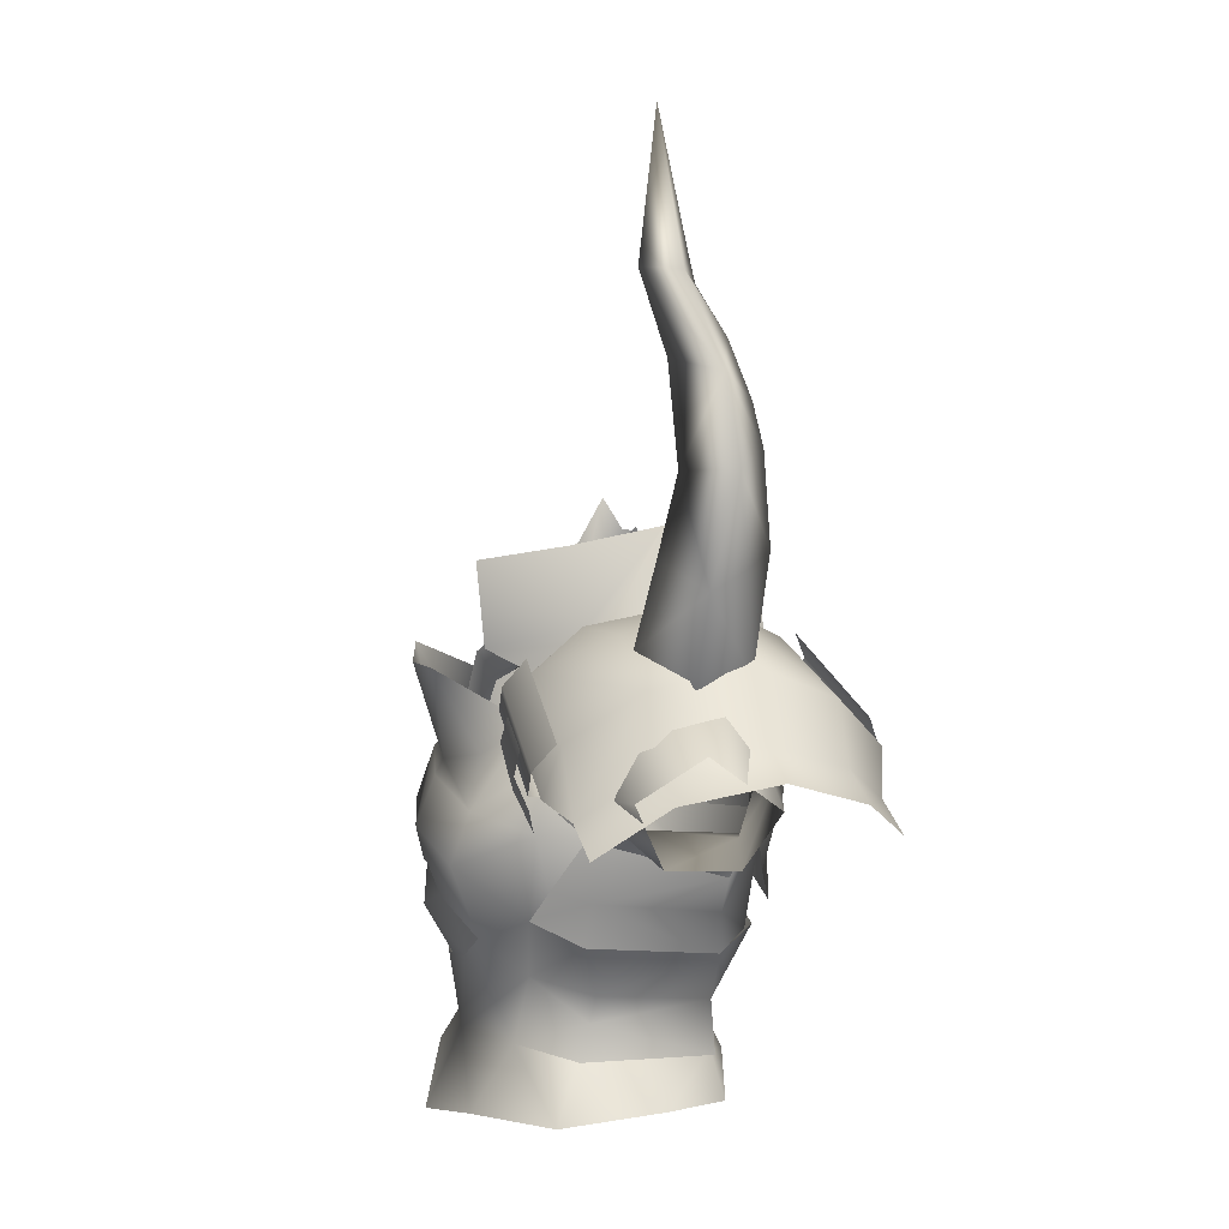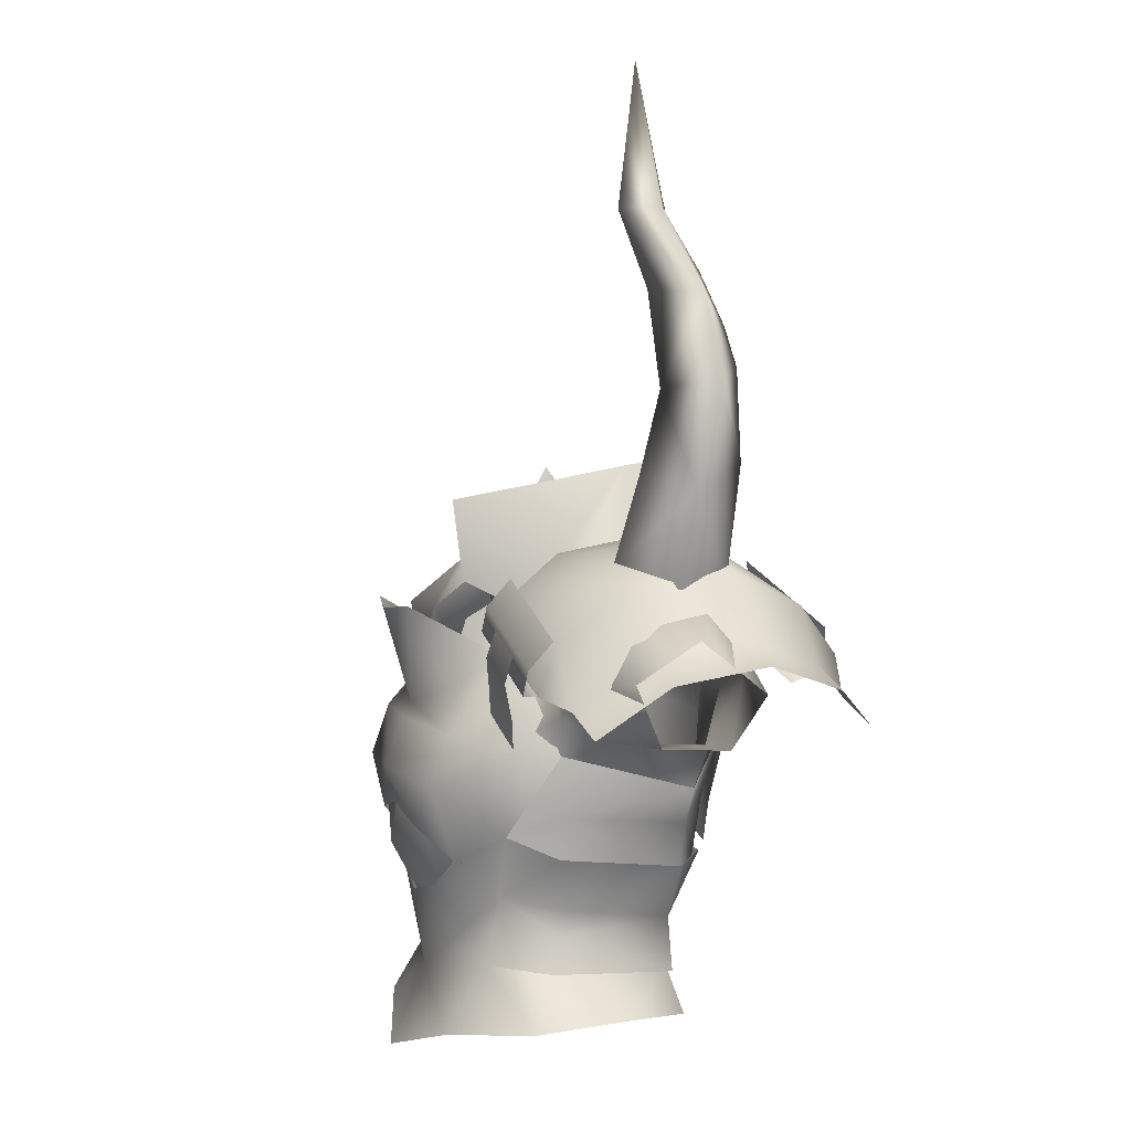
<metadata>
{"format":"obj","ext":"obj","renderer":"f3d","projection":"perspective","resolution":1024,"background":"white","views":[{"elev":13.1,"azim":78.0,"up":"+Y"},{"elev":5.2,"azim":70.9,"up":"+Y"}]}
</metadata>
<code>
g mesh00
v 18.03 31.63 9.386
v 12.21 31.56 9.705
v 15.52 28.77 8.527
v 12.21 31.56 9.705
v 18.03 31.63 9.386
v 14.74 34.02 10.58
v 21.62 35.78 11.26
v 17.49 37.69 11.71
f 1 2 3
f 4 5 6
f 6 5 7
f 6 7 8
v 21.62 35.78 11.26
v 23.2 38.58 11.01
v 17.49 37.69 11.71
v 19.11 40.43 11.34
f 9 10 11
f 11 10 12
v 15.8 33.72 -12.29
v 18.85 29.15 -10.7
v 9.705 29.36 -15.56
v 9.431 21.76 -13.68
v 0 29.01 -16.24
v 0 15.49 -16.96
v -9.431 21.76 -13.68
f 13 14 15
f 15 14 16
f 15 16 17
f 17 16 18
f 17 18 19
v 26.53 42.5 1.311
v 36 37.29 4.083
v 36 40.84 -1.897
v 19.53 43.96 2.186
v 13.84 42.77 -1.994
v 13.74 41.64 2.682
v 36 31.16 -4.737
v 36 31.6 1.702
v 21.93 29.27 -8.11
v 17.65 29.06 -0.9596
v 19.64 28.85 -9.5
v 36 35.87 -8.161
v 36 31.16 -4.737
v 23.16 35.38 -11.25
v 21.93 29.27 -8.11
v 19.37 35.88 -11.02
v 19.64 28.85 -9.5
v 36 37.29 4.083
v 26.53 42.5 1.311
v 24.58 34.73 6.349
v 19.53 43.96 2.186
v 13.74 41.64 2.682
v 16.76 31.5 4.433
v 17.65 29.06 -0.9596
v 24.58 34.73 6.349
v 36 31.6 1.702
v 36 37.29 4.083
v 13.84 42.77 -1.994
v 19.53 43.96 2.186
v 19.25 45.46 -6.573
v 26.53 42.5 1.311
v 26.8 43.83 -6.629
v 36 40.84 -1.897
v 36 35.87 -8.161
v 36 35.87 -8.161
v 23.16 35.38 -11.25
v 26.8 43.83 -6.629
v 19.37 35.88 -11.02
v 19.25 45.46 -6.573
v 13.94 42.33 -6.582
v 13.84 42.77 -1.994
v 19.37 35.88 -11.02
v 15.89 37.21 -10.98
v 13.94 42.33 -6.582
v 10.82 41.08 -6.783
v 13.84 42.77 -1.994
v 10.68 39.08 1.591
v 16.76 31.5 4.433
v 24.58 34.73 6.349
f 20 21 22
f 23 24 25
f 26 27 28
f 28 27 29
f 28 29 30
f 31 32 33
f 33 32 34
f 33 34 35
f 35 34 36
f 37 38 39
f 39 38 40
f 39 40 41
f 42 43 44
f 44 43 45
f 44 45 46
f 47 48 49
f 49 48 50
f 49 50 51
f 51 50 52
f 51 52 53
f 54 55 56
f 56 55 57
f 56 57 58
f 58 57 59
f 58 59 60
f 61 62 63
f 63 62 64
f 63 64 65
f 65 64 66
f 65 66 25
f 25 66 67
f 25 67 68
v 0 42.32 -12.17
v -10.41 34.41 -12.35
v -10.82 41.08 -6.783
v -10.68 39.08 1.591
v -6.217 39.79 2.089
v -10.82 41.08 -6.783
v -7.558 42.97 -7.595
v 0 42.32 -12.17
f 69 70 71
f 72 73 74
f 74 73 75
f 74 75 76
v 19.64 28.85 -9.5
v 8.927 25.45 -12.39
v 10.41 34.41 -12.35
v 16.76 31.5 4.433
v 13.06 28.41 9.02
v 14.28 22.28 5.799
v 15.89 37.21 -10.98
v 10.41 34.41 -12.35
v 10.82 41.08 -6.783
v 19.64 28.85 -9.5
v 15.89 37.21 -10.98
v 19.37 35.88 -11.02
v 19.64 28.85 -9.5
v 10.41 34.41 -12.35
v 15.89 37.21 -10.98
v 16.76 31.5 4.433
v 14.28 22.28 5.799
v 17.65 29.06 -0.9596
v 17.71 22.89 -8.044
v 19.64 28.85 -9.5
v 8.927 25.45 -12.39
v 19.64 28.85 -9.5
v 17.71 22.89 -8.044
v 13.06 28.41 9.02
v 16.76 31.5 4.433
v 10.68 39.08 1.591
v 8.536 35.4 -14.65
v 15.8 33.72 -12.29
v 9.705 29.36 -15.56
v 12.61 41.14 -9.865
v 15.8 33.72 -12.29
v 8.536 35.4 -14.65
v 10.82 41.08 -6.783
v 10.41 34.41 -12.35
v 0 42.32 -12.17
v 0 42.32 -12.17
v 7.558 42.97 -7.595
v 10.82 41.08 -6.783
v 6.217 39.79 2.089
v 10.68 39.08 1.591
f 77 78 79
f 80 81 82
f 83 84 85
f 86 87 88
f 89 90 91
f 92 93 94
f 94 93 95
f 94 95 96
f 97 98 99
f 100 101 102
f 103 104 105
f 106 107 108
f 109 110 111
f 112 113 114
f 114 113 115
f 114 115 116
v 9.286 6.855 9.379
v 9.991 13.48 8.069
v 7.73 10.43 10.75
v -14.15 10.16 3.333
v -14.89 6.839 4.371
v -9.286 6.855 9.379
v 12.34 10.96 -8.246
v 12.52 5.537 -8.65
v 0 5.355 -10.89
v -9.991 13.48 8.069
v -9.286 6.855 9.379
v -7.73 10.43 10.75
v 0 5.074 12.77
v 9.286 6.855 9.379
v 7.73 10.43 10.75
v 9.991 13.48 8.069
v 9.286 6.855 9.379
v 14.15 10.16 3.333
v 14.89 6.839 4.371
v 12.52 5.537 -8.65
v 7.73 10.43 10.75
v 5.422 14.23 13.27
v 0 5.074 12.77
v 0 12.75 13.84
v -5.422 14.23 13.27
v -7.73 10.43 10.75
v 0 5.074 12.77
v -9.286 6.855 9.379
v -9.264 0.4014 13.46
v -14.15 10.16 3.333
v -12.52 5.537 -8.65
v -12.34 10.96 -8.246
v 0 5.355 -10.89
v 0 10.6 -10.66
v 12.34 10.96 -8.246
v 8.229 16.35 -13.1
v 16.23 16.69 -8.073
v 12.52 5.537 -8.65
v 12.34 10.96 -8.246
v 14.15 10.16 3.333
v 14.25 12.78 2.766
v 9.991 13.48 8.069
v 16.43 18.16 4.177
v 13.91 20.11 8.708
v -9.991 13.48 8.069
v -14.25 12.78 2.766
v -12.34 10.96 -8.246
v -16.23 16.69 -8.073
v -8.229 16.35 -13.1
f 117 118 119
f 120 121 122
f 123 124 125
f 126 127 128
f 129 130 131
f 132 133 134
f 134 133 135
f 134 135 136
f 137 138 139
f 139 138 140
f 139 140 141
f 141 142 143
f 143 142 144
f 143 144 145
f 121 146 147
f 147 146 148
f 147 148 149
f 149 148 150
f 149 150 151
f 151 150 152
f 151 152 153
f 154 155 156
f 156 155 157
f 156 157 158
f 158 157 159
f 158 159 160
f 122 161 120
f 120 161 162
f 120 162 163
f 163 162 164
f 163 164 165
v -9.67 17.3 12.6
v -10.84 24.68 15.17
v -13.91 20.11 8.708
v 5.578 20.68 14.91
v 5.443 13.5 12.59
v 10.21 17.26 11.9
v -5.422 13.5 12.59
v -5.578 20.68 14.91
v -10.21 17.26 11.9
v 7.92 15.82 -12.48
v 17.91 21.18 -7.734
v 15.31 16.12 -8.073
v 16.32 22.15 3.622
v 15.5 17.57 4.177
v 5.578 20.1 15.33
v 9.67 17.3 12.6
v 10.84 24.68 15.17
v 13.91 20.11 8.708
v -9.991 13.48 8.069
v -7.73 10.43 10.75
v -9.67 17.3 12.6
v -5.422 14.23 13.27
v 9.991 13.48 8.069
v 9.67 17.3 12.6
v 7.73 10.43 10.75
v 5.422 14.23 13.27
v -12.34 10.96 -8.246
v -8.229 16.35 -13.1
v 0 10.6 -10.66
v 0 16.24 -13.61
v 8.229 16.35 -13.1
v -16.23 16.69 -8.073
v -14.25 12.78 2.766
v -16.43 18.16 4.177
v -9.991 13.48 8.069
v -13.91 20.11 8.708
v -9.67 17.3 12.6
v 16.43 18.16 4.177
v 14.25 12.78 2.766
v 16.23 16.69 -8.073
v 12.34 10.96 -8.246
v 13.91 20.11 8.708
v 9.67 17.3 12.6
v 9.991 13.48 8.069
v -10.84 24.68 15.17
v -9.67 17.3 12.6
v -5.578 20.1 15.33
v 5.443 13.5 12.59
v 5.578 20.68 14.91
v 0 17.52 16.12
v 0 22.12 15.37
v -5.578 20.68 14.91
v -5.422 13.5 12.59
v 0 17.52 16.12
v 0 12.02 13.16
v 5.443 13.5 12.59
v -15.5 17.57 4.177
v -16.32 22.15 3.622
v -15.31 16.12 -8.073
v -17.91 21.18 -7.734
v -7.92 15.82 -12.48
v -9.077 22.63 -13.1
v 0 24.86 -15.51
v 17.6 29.41 -11.22
v 17.91 21.18 -7.734
v 9.077 22.63 -13.1
v 7.92 15.82 -12.48
v 0 15.71 -12.99
v -7.92 15.82 -12.48
f 166 167 168
f 169 170 171
f 172 173 174
f 175 176 177
f 177 176 178
f 177 178 179
f 180 181 182
f 182 181 183
f 184 185 186
f 186 185 187
f 188 189 190
f 190 189 191
f 192 193 194
f 194 193 195
f 194 195 196
f 197 198 199
f 199 198 200
f 199 200 201
f 201 200 202
f 203 204 205
f 205 204 206
f 207 208 209
f 210 211 212
f 213 214 215
f 215 214 216
f 215 216 173
f 217 218 219
f 219 218 220
f 219 220 221
f 222 223 224
f 224 223 225
f 224 225 226
f 226 225 227
f 226 227 228
f 229 230 231
f 231 230 232
f 231 232 228
f 228 232 233
f 228 233 234
v -6.549 41.93 -3.6
v -5.245 51.08 -3.8
v -4.858 45.25 -7.534
v 0 51.37 -8.2
v 0 45.57 -9.669
v -4.278 46.41 0.2831
v -4.327 39.29 1.689
v 0 37.01 4.656
v 4.278 46.41 0.2831
v 0 44.3 3.771
v 0 42.32 3.71
v 10.15 39.27 -6.772
v 6.549 41.93 -3.6
v 4.327 39.29 1.689
v 0 44.3 3.771
v -4.278 46.41 0.2831
v 0 42.32 3.71
v 4.278 46.41 0.2831
v 4.327 39.29 1.689
v 5.245 51.08 -3.8
v 6.549 41.93 -3.6
v 4.858 45.25 -7.534
v 10.15 39.27 -6.772
v 0 37.37 -12.62
v -4.278 46.41 0.2831
v -5.245 51.08 -3.8
v -4.327 39.29 1.689
v -6.549 41.93 -3.6
v -10.15 39.27 -6.772
v 4.858 45.25 -7.534
v 5.245 51.08 -3.8
f 235 236 237
f 237 236 238
f 237 238 239
f 240 241 242
f 243 244 245
f 246 247 248
f 249 250 251
f 251 250 242
f 251 242 252
f 252 242 253
f 252 253 254
f 254 253 255
f 254 255 256
f 256 255 257
f 256 257 258
f 259 260 261
f 261 260 262
f 261 262 263
f 263 262 237
f 263 237 258
f 258 237 239
f 258 239 264
f 264 239 238
f 264 238 265
v 6.217 39.79 2.089
v 5.415 44.42 4.583
v 0 39.02 5.538
v 5.415 44.42 4.583
v 6.918 47.87 -6.719
v 7.558 42.97 -7.595
v 0 47.87 -11.19
v 0 42.32 -12.17
v -7.558 42.97 -7.595
v -6.922 47.87 -6.719
v -6.217 39.79 2.089
v -5.415 44.42 4.583
v 0 42.53 5.391
f 266 267 268
f 269 266 270
f 270 266 271
f 270 271 272
f 271 273 272
f 272 273 274
f 272 274 275
f 275 274 276
f 275 276 277
f 277 276 268
f 277 268 278
f 278 268 267
v -24.58 34.73 6.349
v -16.76 31.5 4.433
v -13.74 41.64 2.682
v -36 37.29 4.083
v -36 31.6 1.702
v -24.58 34.73 6.349
v -17.65 29.06 -0.9596
v -16.76 31.5 4.433
v -36 40.84 -1.897
v -36 37.29 4.083
v -26.53 42.5 1.311
v -24.58 34.73 6.349
v -19.53 43.96 2.186
v -13.74 41.64 2.682
v -19.64 28.85 -9.5
v -17.65 29.06 -0.9596
v -21.93 29.27 -8.11
v -36 31.6 1.702
v -36 31.16 -4.737
v -36 31.16 -4.737
v -23.16 35.38 -11.25
v -21.93 29.27 -8.11
v -19.37 35.88 -11.02
v -19.64 28.85 -9.5
v -10.68 39.08 1.591
v -10.82 41.08 -6.783
v -13.84 42.77 -1.994
v -13.94 42.33 -6.582
v -19.25 45.46 -6.573
v -19.37 35.88 -11.02
v -26.8 43.83 -6.629
v -23.16 35.38 -11.25
v -36 35.87 -8.161
v -16.76 31.5 4.433
v -10.68 39.08 1.591
v -13.74 41.64 2.682
v -13.84 42.77 -1.994
v -19.53 43.96 2.186
v -19.25 45.46 -6.573
v -26.53 42.5 1.311
v -26.8 43.83 -6.629
v -36 40.84 -1.897
f 279 280 281
f 282 283 284
f 284 283 285
f 284 285 286
f 287 288 289
f 289 288 290
f 289 290 291
f 291 290 292
f 293 294 295
f 295 294 296
f 295 296 297
f 298 299 300
f 300 299 301
f 300 301 302
f 303 304 305
f 305 304 306
f 305 306 307
f 307 306 308
f 307 308 309
f 309 308 310
f 309 310 311
f 312 313 314
f 314 313 315
f 314 315 316
f 316 315 317
f 316 317 318
f 318 317 319
f 318 319 320
f 320 319 311
v -15.89 37.21 -10.98
v -13.94 42.33 -6.582
v -10.82 41.08 -6.783
v -16.76 31.5 4.433
v -13.06 28.41 9.02
v -10.68 39.08 1.591
v -10.82 41.08 -6.783
v -10.41 34.41 -12.35
v -15.89 37.21 -10.98
v -16.62 27.97 4.179
v -15.56 28.51 8.359
v -13.43 34.75 6.322
v -10.87 29.63 13.4
v -8.823 36.78 7.733
v -8.823 36.78 7.733
v -11.46 40.3 1.713
v -13.43 34.75 6.322
v -19.37 35.88 -11.02
v -13.06 28.41 9.02
v -16.76 31.5 4.433
v -14.28 22.28 5.799
v -10.41 34.41 -12.35
v -8.927 25.45 -12.39
v -19.64 28.85 -9.5
v -17.71 22.89 -8.044
v -15.89 37.21 -10.98
v -10.41 34.41 -12.35
v -19.64 28.85 -9.5
v -19.37 35.88 -11.02
v -15.89 37.21 -10.98
v -19.64 28.85 -9.5
v -19.64 28.85 -9.5
v -17.71 22.89 -8.044
v -17.65 29.06 -0.9596
v -14.28 22.28 5.799
v -16.76 31.5 4.433
f 321 322 323
f 324 325 326
f 327 328 329
f 330 331 332
f 332 331 333
f 332 333 334
f 335 336 337
f 322 321 338
f 339 340 341
f 342 343 344
f 344 343 345
f 346 347 348
f 349 350 351
f 352 353 354
f 354 353 355
f 354 355 356
v 0 25.16 16.76
v 0 21.54 15.76
v 5.578 20.1 15.33
v 19.26 24.77 -8.06
v 17.91 21.18 -7.734
v 17.6 29.41 -11.22
v 6.826 41.67 -11.75
v 8.536 35.4 -14.65
v 0 39.18 -14.35
v 15.56 28.51 8.359
v 13.91 20.11 8.708
v 14.87 22.99 7.087
v -5.231 41.34 15.76
v -5.667 33.3 11.57
v 0 31.44 14.11
v 0 40.7 16.76
v 7.987 43.22 -7.963
v 12.61 41.14 -9.865
v 6.826 41.67 -11.75
v 14.13 23.22 7.666
v 12.69 19.74 9.287
v 16.32 22.15 3.622
v 15.5 17.57 4.177
v -5.578 20.1 15.33
v 0 25.16 16.76
v -10.84 24.68 15.17
v -6.826 41.67 -11.75
v -6.704 46.87 -9.907
v 0 46.44 -13.08
v -14.13 23.22 7.666
v -16.32 22.15 3.622
v -12.69 19.74 9.287
v -15.5 17.57 4.177
v 15.99 28.13 4.758
v 8.536 35.4 -14.65
v 9.705 29.36 -15.56
v 0 29.01 -16.24
v 0 36.94 6.022
v 10.68 39.08 1.591
v 6.217 39.79 2.089
v 12.61 41.14 -9.865
v 6.704 46.87 -9.907
v 6.826 41.67 -11.75
v 0 39.18 -14.35
v -14.87 23.05 7.087
v -15.56 28.51 8.359
v -16.62 27.97 4.179
v -9.431 21.76 -13.68
v -18.85 29.15 -10.7
v -9.705 29.36 -15.56
v -15.8 33.72 -12.29
v -8.536 35.4 -14.65
v -15.8 33.72 -12.29
v -12.61 41.14 -9.865
v 10.84 24.68 15.17
v -15.8 33.72 -12.29
v -8.536 35.4 -14.65
v 10.87 29.63 13.4
v 10.41 34.41 -12.35
v 0 34.4 -14.63
v 0 42.32 -12.17
v -10.41 34.41 -12.35
v -13.06 28.41 9.02
v 0 30.36 14.26
v -10.68 39.08 1.591
v 13.06 28.41 9.02
v 10.68 39.08 1.591
v 0 36.94 6.022
v 0 39.02 5.538
v -6.217 39.79 2.089
v -10.68 39.08 1.591
v -6.826 41.67 -11.75
v 0 29.01 -16.24
v -8.823 36.78 7.733
v 5.231 41.34 15.76
v 5.667 33.3 11.57
v 8.823 36.78 7.733
v 0 29.92 14.9
v 0 31.44 14.11
v -10.87 29.63 13.4
v -5.667 33.3 11.57
v -8.823 36.78 7.733
v -6.826 41.67 -11.75
v -12.61 41.14 -9.865
v -7.987 43.22 -7.963
v -11.45 42.29 -4.189
v -9.953 42.61 -4.017
v -11.46 40.3 1.713
v -8.823 36.78 7.733
v 11.45 42.29 -4.189
v 9.953 42.61 -4.017
v 11.46 40.3 1.713
v 8.823 36.78 7.733
v 13.43 34.75 6.322
v -15.99 28.13 4.758
v -19.26 24.77 -8.06
v -17.91 21.18 -7.734
v -17.6 29.41 -11.22
v -9.077 22.63 -13.1
v 16.62 27.97 4.179
v 13.43 34.75 6.322
v 8.823 36.78 7.733
v 5.667 33.3 11.57
v -13.91 20.11 8.708
v 6.704 46.87 -9.907
v 7.987 43.22 -7.963
v 8.934 46.74 -3.437
v 9.953 42.61 -4.017
v 7.962 44.76 2.683
v 8.823 36.78 7.733
v 5.527 39.99 10.03
v 3.933 31.48 12.41
v -3.933 31.48 12.41
v -5.527 39.99 10.03
v -8.823 36.78 7.733
v -7.962 44.76 2.683
v -9.953 42.61 -4.017
v -8.934 46.74 -3.437
v -7.987 43.22 -7.963
v -6.704 46.87 -9.907
f 357 358 359
f 360 361 362
f 363 364 365
f 366 367 368
f 369 370 371
f 371 372 369
f 373 374 375
f 376 377 378
f 378 377 379
f 380 381 382
f 383 384 385
f 358 357 380
f 386 387 388
f 388 387 389
f 361 360 378
f 378 360 390
f 378 390 376
f 391 392 393
f 394 395 396
f 364 363 397
f 398 399 385
f 385 399 400
f 385 400 383
f 401 402 403
f 404 405 406
f 406 405 407
f 408 409 410
f 411 381 359
f 412 413 406
f 406 413 393
f 406 393 404
f 367 366 411
f 411 366 414
f 411 414 381
f 415 416 417
f 417 416 418
f 419 420 421
f 422 423 420
f 420 423 424
f 420 424 421
f 396 425 394
f 394 425 426
f 394 426 427
f 410 428 408
f 408 428 365
f 408 365 429
f 429 365 364
f 370 369 430
f 372 371 431
f 431 371 432
f 431 432 433
f 434 435 436
f 436 435 437
f 436 437 438
f 439 440 441
f 441 440 442
f 441 442 443
f 443 442 444
f 443 444 445
f 374 373 446
f 446 373 447
f 446 447 448
f 448 447 449
f 448 449 450
f 386 451 387
f 387 451 452
f 387 452 453
f 453 452 454
f 453 454 455
f 368 456 366
f 366 456 457
f 366 457 414
f 414 457 458
f 414 458 459
f 459 435 414
f 414 435 434
f 414 434 381
f 381 434 436
f 381 436 382
f 382 436 402
f 382 402 460
f 460 402 401
f 375 461 462
f 462 461 463
f 462 463 464
f 464 463 465
f 464 465 466
f 466 465 467
f 466 467 468
f 469 470 471
f 471 470 472
f 471 472 473
f 473 472 474
f 473 474 475
f 475 474 476
f 475 476 439
v 25.24 35.14 10.73
v 14.67 39.56 8.363
v 24.9 34.88 7.716
v 12.37 40.61 -14.88
v 22.04 34.69 -16.69
v 13.46 40.21 -12.53
v 27.89 44.91 -7.576
v 21.89 45.26 -8.471
v 27.61 55.53 -9.044
v 23.74 76.81 -3.535
v 21.96 75.62 -1.897
v 23.56 79.32 -2.977
v 21.59 80.63 -0.6621
v 27.55 67.82 -7.38
v 30.42 70.7 -4.348
v 29.13 64.18 -7.948
v 33.59 63.41 -4.884
v 33.59 63.41 -4.884
v 31.21 54.72 -6.133
v 23.38 56.07 -5.674
v 15.86 45.66 -4.087
v 23.22 46.45 1.445
v 23 78.25 1.014
v 25.41 71.13 -0.8754
v 27.47 62.3 -1.33
v 33.59 63.41 -4.884
v 29.64 44.63 -2.398
v 27.89 44.91 -7.576
v 33.17 53.46 -2.614
v 31.21 54.72 -6.133
v 33.59 63.41 -4.884
v 26.86 54.95 0.2968
v 32.4 39 1.481
v 30.76 34.35 8.026
v 35.27 32.47 7.55
v 35.73 35.9 -15.43
v 33.87 32.48 -18.98
v 29.34 34.27 -18.51
v 13.46 40.21 -12.53
v 11.45 47.12 -12.84
v 16.41 46.76 -5.51
v 16.5 44.5 3.439
v 11.5 42.35 8.42
v 14.67 39.56 8.363
v 12.18 54.79 -3.718
v 11.87 53.31 4.579
v 15.14 46.75 3.723
v 8.415 51.63 12.18
v 10.46 44.19 11.83
v 36.91 37.12 1.005
v 36.73 38.44 -8.209
v 32.22 40.31 -7.734
v 31.22 37.78 -14.95
v 15.01 39.82 11.38
v 26.52 37.59 10.66
v 16.28 42.26 11.31
v 27.98 40.28 8.794
v 17.74 44.94 9.441
v 20.94 35.08 -19.03
v 13.08 42.58 -16.28
v 21.66 37.06 -20.43
v 16.74 45.77 -14.37
v 25.33 40.27 -18.52
v 9.15 55.52 -10.59
v 23.71 91.35 -0.3167
v 25.92 78.3 -2.084
v 25.56 72.68 -5.803
v 24.68 64.95 -5.371
v 24.68 64.95 -5.371
v 29.64 44.63 -2.398
f 477 478 479
f 480 481 482
f 483 484 485
f 486 487 488
f 488 487 489
f 490 491 492
f 492 491 493
f 492 494 485
f 485 494 495
f 485 495 483
f 496 497 498
f 499 500 491
f 491 500 501
f 491 501 502
f 503 504 505
f 505 504 506
f 505 506 502
f 507 501 505
f 505 501 508
f 509 510 511
f 512 513 514
f 515 516 517
f 518 519 520
f 521 522 523
f 523 522 524
f 523 524 525
f 511 526 509
f 509 526 527
f 509 527 528
f 528 527 512
f 528 512 529
f 529 512 514
f 478 477 530
f 530 477 531
f 530 531 532
f 532 531 533
f 532 533 534
f 481 480 535
f 535 480 536
f 535 536 537
f 537 536 538
f 537 538 539
f 525 519 523
f 523 519 518
f 523 518 521
f 521 518 517
f 521 517 540
f 540 517 516
f 541 499 542
f 542 499 491
f 542 491 543
f 543 491 490
f 543 490 544
f 544 490 492
f 544 492 496
f 496 492 485
f 496 485 497
f 497 485 484
f 544 487 543
f 543 487 486
f 543 486 542
f 542 486 488
f 542 488 541
f 541 488 489
f 541 489 499
f 499 489 487
f 499 487 500
f 500 487 545
f 500 545 501
f 501 545 496
f 501 496 508
f 508 496 498
f 508 498 505
f 505 498 546
v -4.278 46.41 0.2831
v -5.022 50.25 0.3311
v -7.164 53.78 -2.334
v -5.245 51.08 -3.8
v 0 44.71 6.308
v 0 44.3 3.771
v 4.278 46.41 0.2831
v 5.245 51.08 -3.8
v 7.164 53.78 -2.334
v 5.022 50.25 0.3311
f 547 548 549
f 547 549 550
f 548 547 551
f 551 547 552
f 551 552 553
f 554 555 553
f 553 555 556
f 553 556 551
v 18.13 2.135 7.138
v 9.286 6.855 9.379
v 9.264 0.4014 13.46
v -11.43 5.693 -8.453
v 0 5.693 -10.29
v 0 0.9005 -12.46
v 11.43 5.693 -8.453
v -9.264 0.4014 13.46
v 0 -2.74 16.32
v 0 5.074 12.77
v 9.264 0.4014 13.46
v 9.286 6.855 9.379
v 14.08 7.312 4.183
v 17.27 2.467 -3.112
v 14.08 1.681 -9.251
v -9.264 0.4014 13.46
v -9.286 6.855 9.379
v -18.13 2.135 7.138
v -14.08 7.312 4.183
v -17.27 2.467 -3.112
v -14.08 1.681 -9.251
f 557 558 559
f 560 561 562
f 562 561 563
f 564 565 566
f 566 565 567
f 566 567 568
f 558 557 569
f 569 557 570
f 569 570 563
f 563 570 571
f 563 571 562
f 572 573 574
f 574 573 575
f 574 575 576
f 576 575 560
f 576 560 577
f 577 560 562
v -23.16 35.38 -11.25
v -36 31.16 -4.737
v -36 35.87 -8.161
f 578 579 580
v 13.83 39.87 -13.75
v 14.91 41 -16.23
v 23.58 35.37 -20.03
v 17.21 43.47 9.018
v 17.35 39.11 10.48
v 27.02 35.3 9.943
v 31.22 37.78 -14.95
v 29.34 34.27 -18.51
v 25.03 37.62 -19.76
v 29.03 44.71 1.471
v 27.42 40.06 8.319
v 30.76 34.35 8.026
v 13.1 45.39 -10.8
v 27.31 42.56 -15.24
v 29.21 46.21 -7.523
v 32.22 40.31 -7.734
v 32.4 39 1.481
v 17.03 45.55 -12.99
v 20.22 49.09 -6.872
v 20.61 47.38 2.098
v 15.88 48.64 -5.629
v 15.19 46.88 4.053
v 11.75 41.62 8.56
f 581 582 583
f 584 585 586
f 587 588 589
f 590 591 592
f 582 581 593
f 589 594 587
f 587 594 595
f 587 595 596
f 596 595 590
f 596 590 597
f 597 590 592
f 589 598 594
f 594 598 599
f 594 599 595
f 595 599 600
f 595 600 590
f 590 600 584
f 590 584 591
f 591 584 586
f 591 586 592
f 588 583 589
f 589 583 582
f 589 582 598
f 598 582 593
f 598 593 599
f 599 593 601
f 599 601 600
f 600 601 602
f 600 602 584
f 584 602 603
f 584 603 585

</code>
